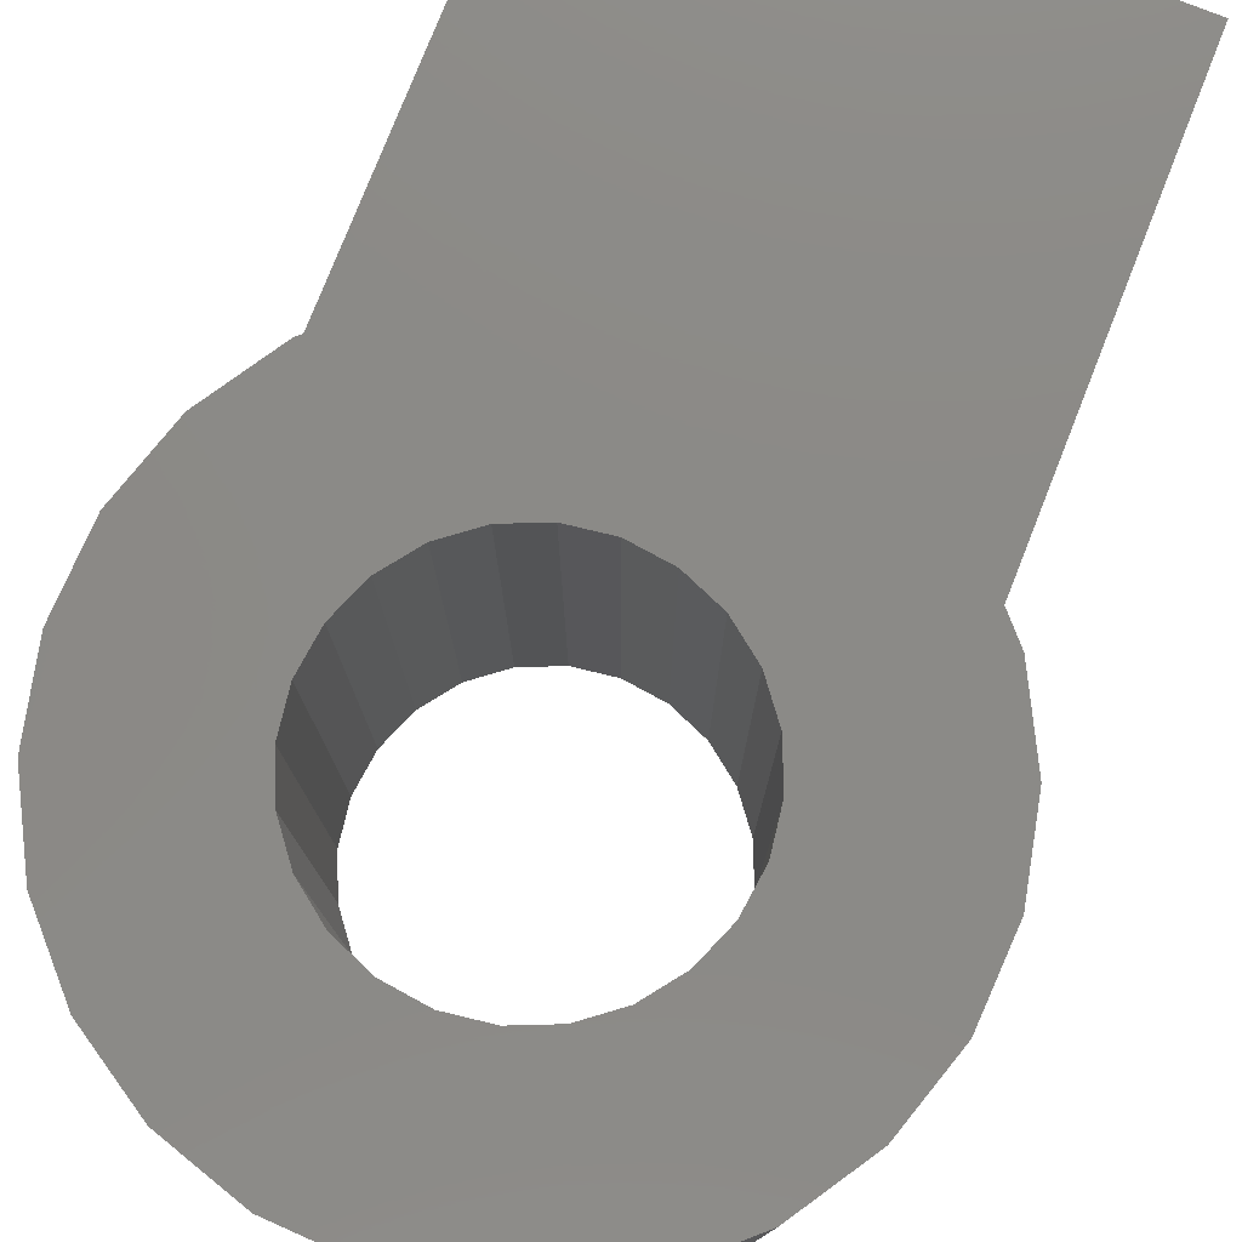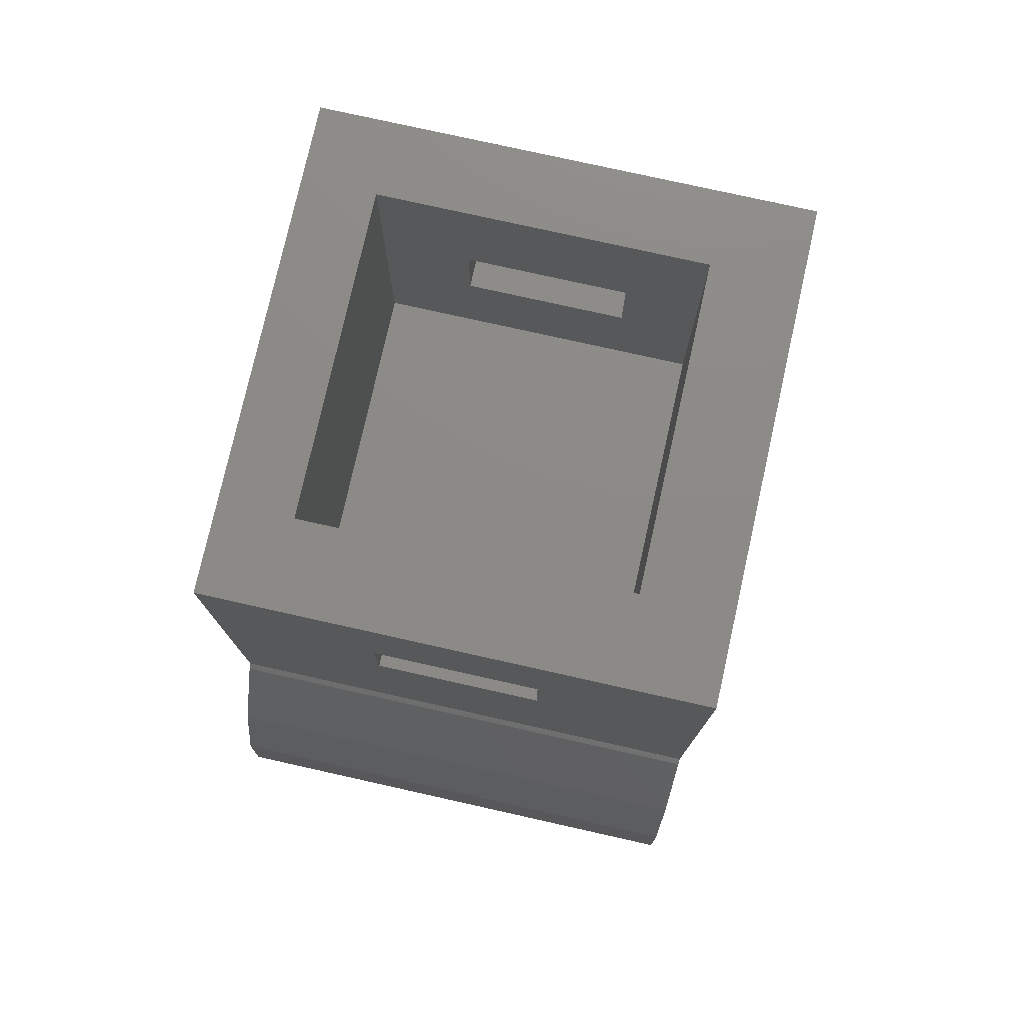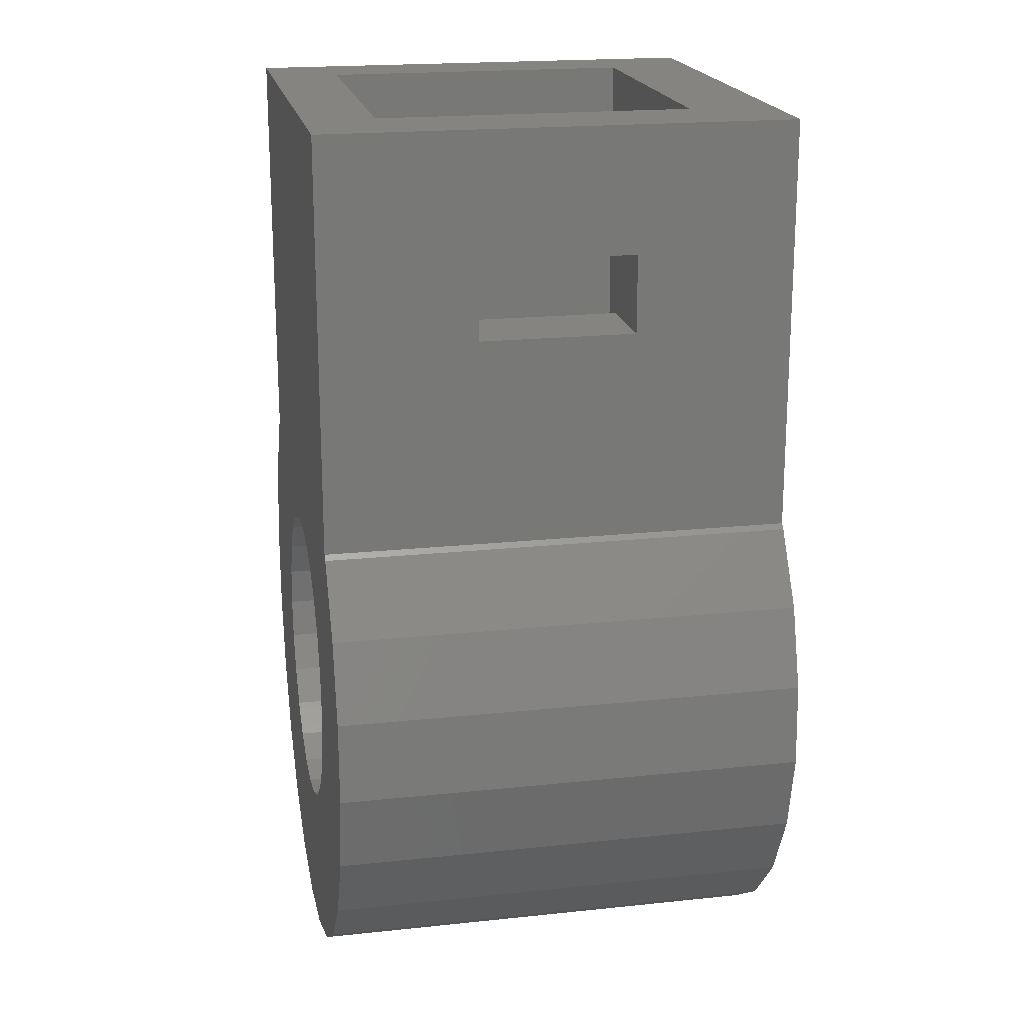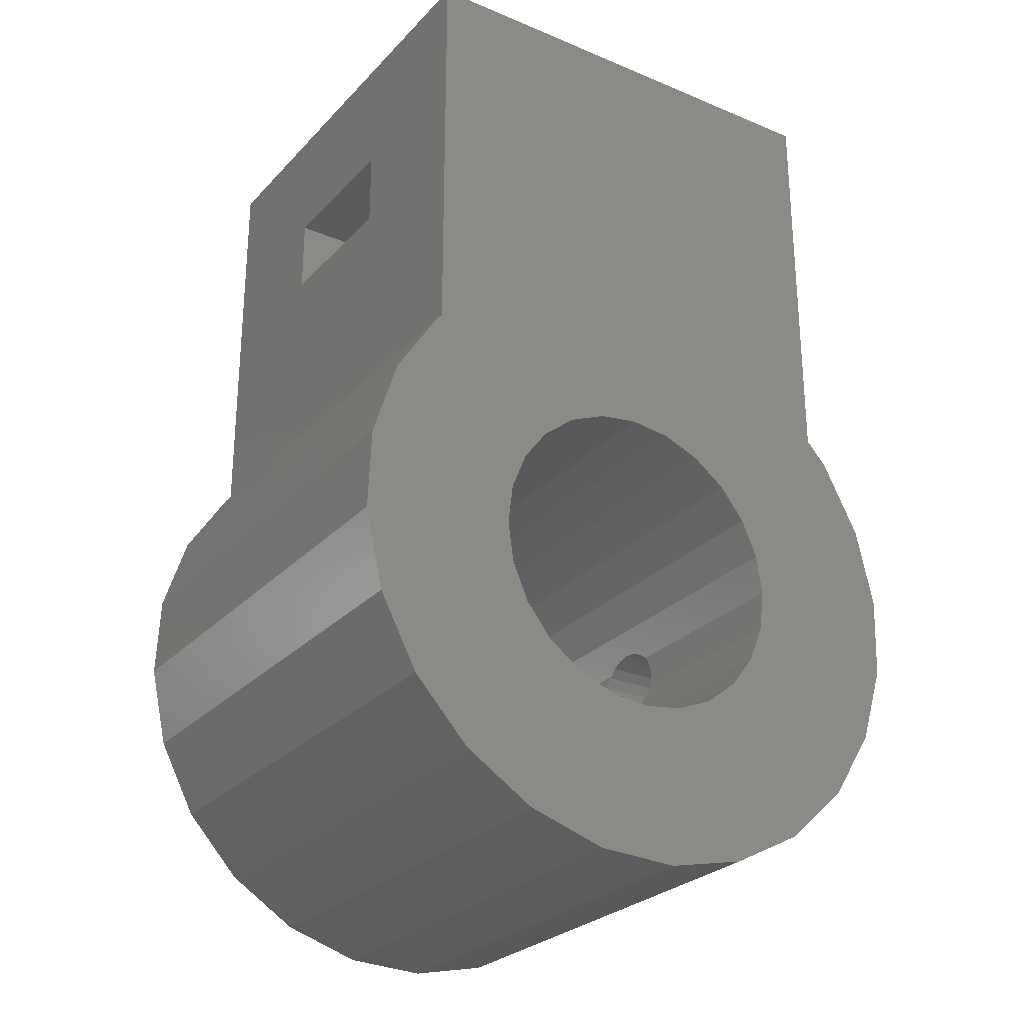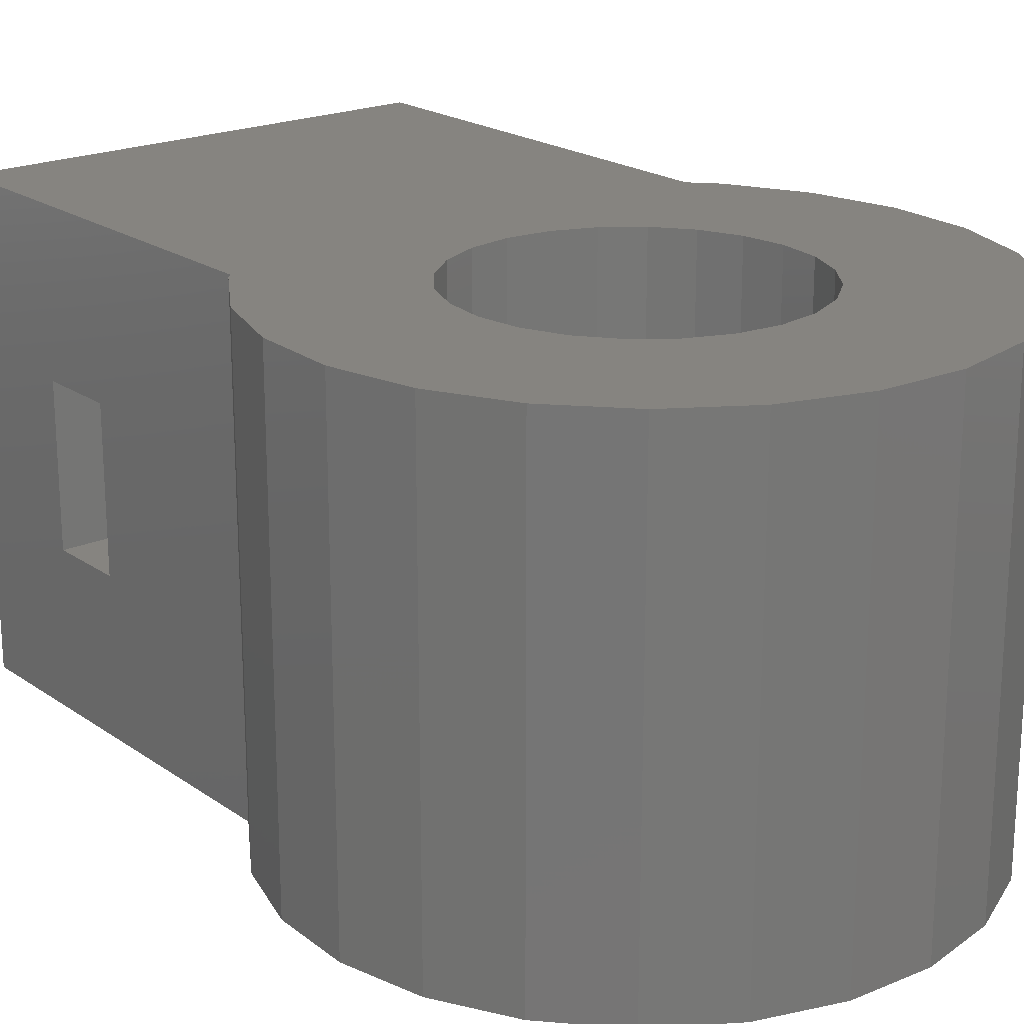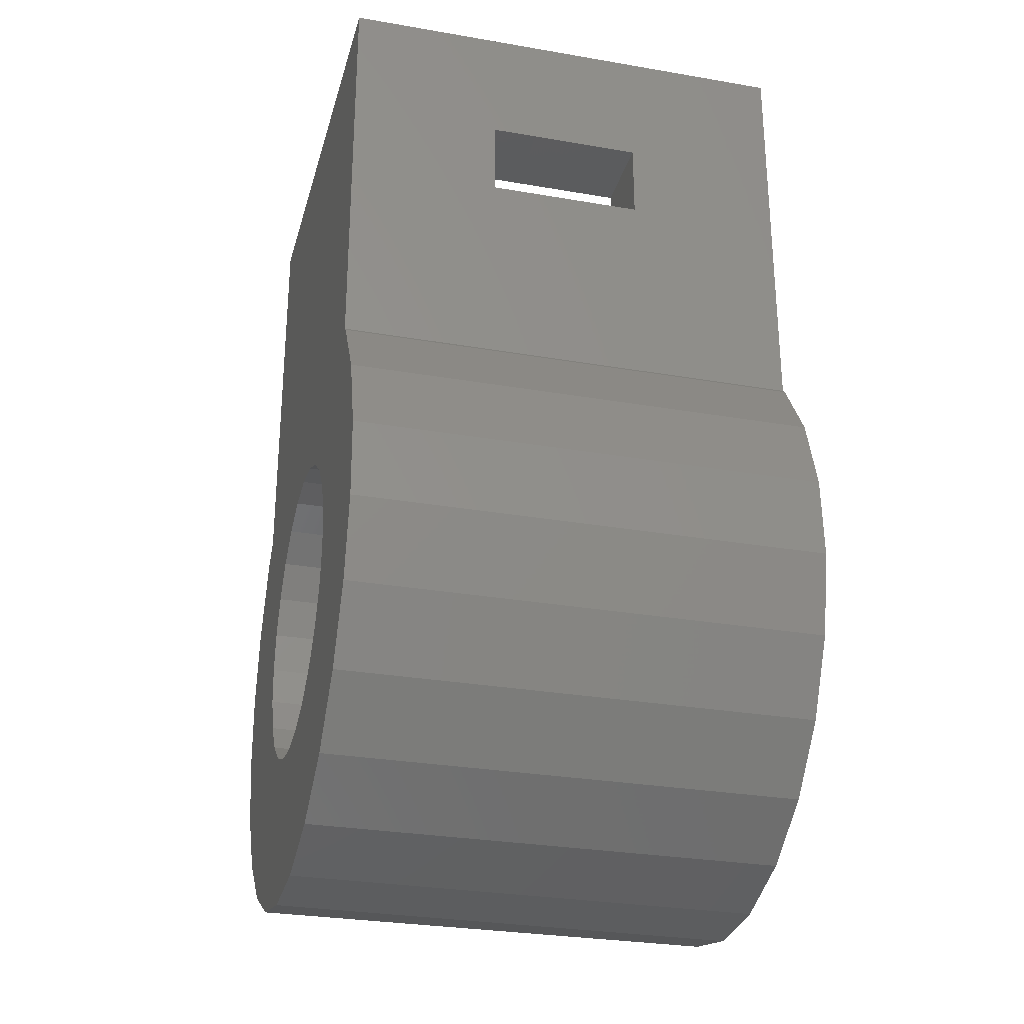
<metadata>
{"format":"stl","ext":"stl","renderer":"f3d","projection":"perspective","resolution":1024,"background":"white","views":[{"elev":78.3,"azim":-158.4,"up":"+Y"},{"elev":77.2,"azim":102.6,"up":"+Z"},{"elev":19.4,"azim":78.7,"up":"+Z"},{"elev":-26.9,"azim":147.0,"up":"+Z"},{"elev":20.6,"azim":141.1,"up":"+Y"},{"elev":-28.9,"azim":75.5,"up":"+Z"}]}
</metadata>
<code>
# stl→obj: 190 verts, 392 faces
v 1.32 -1.518 3.797
v 0.3206 -1.441 3.789
v 0.3202 -1.518 3.797
v 1.319 -1.441 3.789
v 1.345 0 3.973
v 1.345 -3 3.973
v 1.319 -1.596 3.786
v 1.314 -1.668 3.754
v 1.309 -1.718 3.714
v 1.309 -3 3.714
v 1.315 -1.368 3.76
v 1.309 -1.305 3.714
v 1.309 0 3.714
v 1.313 -1.347 3.745
v 1.313 -1.351 3.748
v 0.3167 -3 3.884
v 1.34 -3 3.455
v 0.3381 -3 3.362
v 0.4309 -3 4.393
v 1.448 -3 4.213
v 1.609 -3 4.418
v 0.6732 -3 4.856
v 1.817 -3 4.575
v 1.988 -3 4.644
v 2.059 -3 4.673
v 2.318 -3 4.704
v 3.844 -3 4.986
v 0.8114 -3 5.006
v 2.577 -3 4.668
v 2.817 -3 4.565
v 4.123 -3 4.545
v 2.633 -3 4.644
v 3.811 -3 5.016
v 0.8114 -3 7.644
v 3.811 -3 7.644
v 3.023 -3 4.404
v 3.18 -3 4.196
v 4.279 -3 4.047
v 3.277 -3 3.954
v 3.309 -3 3.695
v 4.301 -3 3.525
v 3.272 -3 3.436
v 3.17 -3 3.196
v 4.186 -3 3.016
v 3.009 -3 2.99
v 2.558 -3 2.736
v 3.944 -3 2.553
v 2.8 -3 2.833
v 2.299 -3 2.704
v 0.4939 -3 2.864
v 0.7733 -3 2.423
v 3.59 -3 2.169
v 2.04 -3 2.741
v 1.595 -3 3.004
v 1.8 -3 2.843
v 1.438 -3 3.213
v 1.157 -3 2.069
v 3.149 -3 1.89
v 1.62 -3 1.827
v 2.651 -3 1.734
v 2.129 -3 1.712
v 2.129 0 1.712
v 1.62 0 1.827
v 1.157 0 2.069
v 0.7733 0 2.423
v 0.4939 0 2.864
v 0.3868 -1.585 3.206
v 0.3779 -1.658 3.235
v 0.3634 -1.721 3.281
v 0.3442 -1.769 3.342
v 0.3381 -1.778 3.362
v 0.3895 -1.507 3.198
v 0.3859 -1.429 3.209
v 0.3761 -1.358 3.241
v 0.3608 -1.296 3.29
v 0.3411 -1.25 3.353
v 0.3381 -1.246 3.362
v 0.3381 0 3.362
v 0.336 -1.801 3.414
v 0.3328 -1.813 3.492
v 0.3296 -1.804 3.569
v 0.3266 -1.775 3.642
v 0.324 -1.729 3.705
v 0.322 -1.668 3.754
v 0.3207 -1.596 3.786
v 0.3167 0 3.884
v 0.3217 -1.368 3.76
v 0.3233 -1.316 3.722
v 0.3237 -1.305 3.714
v 0.3262 -1.256 3.653
v 0.3291 -1.224 3.581
v 0.3323 -1.213 3.503
v 0.3355 -1.221 3.426
v 0.4309 0 4.393
v 1.448 0 4.213
v 1.609 0 4.418
v 0.6732 0 4.856
v 1.817 0 4.575
v 3.844 0 4.986
v 0.8114 0 5.006
v 2.318 0 4.704
v 2.059 0 4.673
v 1.988 0 4.644
v 3.811 0 5.016
v 0.8114 0 7.644
v 3.811 0 7.644
v 4.123 0 4.545
v 2.817 0 4.565
v 2.577 0 4.668
v 2.633 0 4.644
v 4.279 0 4.047
v 3.18 0 4.196
v 3.023 0 4.404
v 4.301 0 3.525
v 3.309 0 3.695
v 3.277 0 3.954
v 4.186 0 3.016
v 3.17 0 3.196
v 3.272 0 3.436
v 3.944 0 2.553
v 2.558 0 2.736
v 3.009 0 2.99
v 2.8 0 2.833
v 2.299 0 2.704
v 3.59 0 2.169
v 1.595 0 3.004
v 1.8 0 2.843
v 2.04 0 2.741
v 1.438 0 3.213
v 1.34 0 3.455
v 3.149 0 1.89
v 2.651 0 1.734
v 1.443 -1.585 3.206
v 1.449 -1.507 3.198
v 1.44 -1.429 3.209
v 1.438 -1.421 3.213
v 1.438 -1.602 3.213
v 1.427 -1.358 3.241
v 1.407 -1.296 3.29
v 1.381 -1.25 3.353
v 1.352 -1.221 3.426
v 1.34 -1.218 3.455
v 1.334 -1.213 3.503
v 1.325 -1.224 3.581
v 1.316 -1.256 3.653
v 1.429 -1.658 3.235
v 1.41 -1.721 3.281
v 1.386 -1.769 3.342
v 1.357 -1.801 3.414
v 1.34 -1.807 3.455
v 1.336 -1.813 3.492
v 1.326 -1.804 3.569
v 1.317 -1.775 3.642
v 1.31 -1.729 3.705
v 2.633 -2.549 4.644
v 2.633 -0.5494 4.644
v 1.988 -2.549 4.644
v 1.988 -0.5494 4.644
v 0.8114 -2.008 6.343
v 0.8114 -2.008 6.843
v 0.8114 -1.008 6.343
v 0.8114 -1.008 6.844
v 0.8114 -1.5 6.844
v 1.272 -2.549 7.644
v 3.272 -2.549 7.644
v 1.272 -0.5494 7.644
v 3.272 -0.5494 7.644
v 3.811 -2.008 6.343
v 3.811 -1.008 6.343
v 3.811 -2.008 6.843
v 3.811 -1.725 6.844
v 3.811 -1.008 6.843
v 3.272 -2.008 6.343
v 3.272 -2.008 6.843
v 3.272 -1.684 6.844
v 3.272 -1.008 6.843
v 3.272 -1.008 6.343
v 3.272 -0.5494 5.644
v 3.272 -2.549 5.644
v 3.272 -0.5494 4.644
v 3.272 -2.549 4.644
v 1.272 -0.5494 5.644
v 1.272 -2.549 5.644
v 1.272 -2.008 6.843
v 1.272 -2.008 6.343
v 1.272 -1.534 6.844
v 1.272 -1.008 6.843
v 1.272 -1.008 6.343
v 1.272 -2.549 4.644
v 1.272 -0.5494 4.644
f 1 2 3
f 2 1 4
f 5 1 4
f 6 1 5
f 6 7 1
f 6 8 7
f 6 9 8
f 9 6 10
f 5 4 11
f 5 12 13
f 5 14 12
f 5 15 14
f 5 11 15
f 16 10 6
f 16 17 10
f 18 17 16
f 16 6 19
f 19 6 20
f 19 20 21
f 19 21 22
f 22 21 23
f 22 23 24
f 22 24 25
f 22 25 26
f 26 27 22
f 22 27 28
f 29 27 26
f 30 31 27
f 32 27 29
f 30 27 32
f 28 27 33
f 28 33 34
f 34 33 35
f 36 31 30
f 37 38 31
f 37 31 36
f 39 38 37
f 40 41 38
f 40 38 39
f 42 41 40
f 43 44 41
f 43 41 42
f 45 44 43
f 46 47 44
f 46 44 48
f 48 44 45
f 47 46 49
f 50 47 49
f 51 47 50
f 51 52 47
f 50 49 53
f 50 54 18
f 50 55 54
f 50 53 55
f 18 54 56
f 18 56 17
f 57 52 51
f 57 58 52
f 59 58 57
f 59 60 58
f 60 59 61
f 59 62 61
f 62 59 63
f 57 63 59
f 63 57 64
f 51 64 57
f 64 51 65
f 51 66 65
f 66 51 50
f 50 67 66
f 50 68 67
f 50 69 68
f 50 70 69
f 50 71 70
f 71 50 18
f 66 67 72
f 66 72 73
f 66 73 74
f 66 74 75
f 66 75 76
f 66 76 77
f 66 77 78
f 18 79 71
f 79 18 80
f 18 81 80
f 18 82 81
f 18 83 82
f 18 84 83
f 18 85 84
f 16 85 18
f 85 16 3
f 3 16 86
f 3 86 2
f 2 86 87
f 87 86 88
f 88 86 89
f 89 86 90
f 90 86 91
f 91 86 92
f 78 92 86
f 78 93 92
f 93 78 77
f 16 94 86
f 94 16 19
f 5 20 6
f 20 5 95
f 5 94 95
f 5 86 94
f 13 86 5
f 96 94 97
f 95 94 96
f 96 97 98
f 99 97 100
f 99 101 97
f 102 97 101
f 103 97 102
f 98 97 103
f 99 100 104
f 104 100 105
f 104 105 106
f 107 108 99
f 99 109 101
f 99 110 109
f 99 108 110
f 111 112 107
f 107 113 108
f 107 112 113
f 114 115 111
f 111 116 112
f 111 115 116
f 117 118 114
f 114 119 115
f 114 118 119
f 120 121 117
f 117 122 118
f 117 123 122
f 117 121 123
f 120 66 124
f 120 65 66
f 125 65 120
f 121 120 124
f 126 66 78
f 127 66 126
f 128 66 127
f 124 66 128
f 126 78 129
f 130 78 86
f 129 78 130
f 130 86 13
f 125 64 65
f 131 64 125
f 131 63 64
f 132 63 131
f 63 132 62
f 132 61 62
f 61 132 60
f 131 60 132
f 60 131 58
f 125 58 131
f 58 125 52
f 125 47 52
f 47 125 120
f 120 44 47
f 44 120 117
f 124 46 121
f 46 124 49
f 128 49 124
f 49 128 53
f 127 53 128
f 53 127 55
f 126 55 127
f 55 126 54
f 126 56 54
f 56 126 133
f 133 126 134
f 134 126 135
f 135 126 136
f 136 126 129
f 56 133 137
f 129 138 136
f 138 129 139
f 139 129 140
f 140 129 141
f 141 129 142
f 142 129 130
f 130 143 142
f 13 143 130
f 13 144 143
f 13 145 144
f 145 13 12
f 87 4 11
f 4 87 2
f 72 133 67
f 133 72 134
f 72 135 134
f 135 72 73
f 73 136 135
f 73 138 136
f 138 73 74
f 74 139 138
f 139 74 75
f 76 139 75
f 139 76 140
f 76 141 140
f 141 76 77
f 141 77 93
f 92 141 93
f 141 92 142
f 142 92 143
f 91 143 92
f 143 91 144
f 91 145 144
f 145 91 90
f 12 145 90
f 12 90 89
f 14 12 89
f 89 15 14
f 15 89 88
f 88 11 15
f 11 88 87
f 137 67 133
f 146 67 137
f 67 146 68
f 147 68 146
f 68 147 69
f 147 70 69
f 70 147 148
f 17 147 148
f 17 146 147
f 17 137 146
f 137 17 56
f 17 148 149
f 17 149 150
f 149 70 148
f 70 149 71
f 71 149 79
f 149 80 79
f 80 149 150
f 80 150 151
f 150 10 17
f 10 150 151
f 152 10 151
f 153 10 152
f 154 10 153
f 10 154 9
f 151 81 80
f 81 151 152
f 154 9 83
f 8 83 9
f 83 8 84
f 7 84 8
f 84 7 85
f 1 85 7
f 85 1 3
f 82 154 83
f 154 82 153
f 81 153 82
f 153 81 152
f 117 41 44
f 41 117 114
f 121 48 123
f 48 121 46
f 45 123 48
f 123 45 122
f 45 118 122
f 118 45 43
f 43 119 118
f 119 43 42
f 114 38 41
f 38 114 111
f 42 115 119
f 115 42 40
f 40 116 115
f 116 40 39
f 111 31 38
f 31 111 107
f 39 112 116
f 112 39 37
f 37 113 112
f 113 37 36
f 107 27 31
f 27 107 99
f 113 30 108
f 30 113 36
f 32 108 30
f 155 108 32
f 32 110 156
f 29 110 32
f 32 156 155
f 156 108 155
f 108 156 110
f 110 29 109
f 26 109 29
f 109 26 101
f 25 101 26
f 101 25 102
f 24 102 25
f 157 102 24
f 24 103 158
f 23 103 24
f 24 158 157
f 158 102 157
f 102 158 103
f 103 23 98
f 21 98 23
f 98 21 96
f 21 95 96
f 95 21 20
f 27 104 33
f 104 27 99
f 19 97 94
f 97 19 22
f 22 100 97
f 100 22 28
f 28 159 100
f 159 28 160
f 34 160 28
f 100 159 161
f 100 161 105
f 162 105 161
f 160 34 105
f 163 105 162
f 160 105 163
f 34 164 105
f 164 34 35
f 164 35 165
f 166 105 164
f 105 166 106
f 106 166 167
f 106 167 35
f 165 35 167
f 33 168 35
f 168 33 104
f 168 104 169
f 170 35 168
f 35 170 106
f 106 170 171
f 106 172 104
f 106 171 172
f 169 104 172
f 170 173 168
f 173 170 174
f 170 175 174
f 175 170 171
f 171 176 175
f 176 171 172
f 169 176 172
f 176 169 177
f 169 173 177
f 173 169 168
f 173 178 177
f 173 179 178
f 179 173 165
f 174 165 173
f 167 177 178
f 179 180 178
f 167 176 177
f 165 174 167
f 167 174 175
f 167 175 176
f 180 179 181
f 178 166 167
f 166 178 182
f 178 183 182
f 183 178 179
f 155 180 181
f 180 155 156
f 165 183 179
f 183 165 164
f 184 164 166
f 164 184 183
f 185 183 184
f 184 166 186
f 186 166 187
f 187 166 188
f 182 188 166
f 182 185 188
f 183 185 182
f 182 189 183
f 189 182 190
f 159 188 185
f 188 159 161
f 184 163 160
f 163 184 186
f 188 162 187
f 162 188 161
f 162 186 187
f 186 162 163
f 159 184 160
f 184 159 185
f 158 189 190
f 189 158 157

</code>
